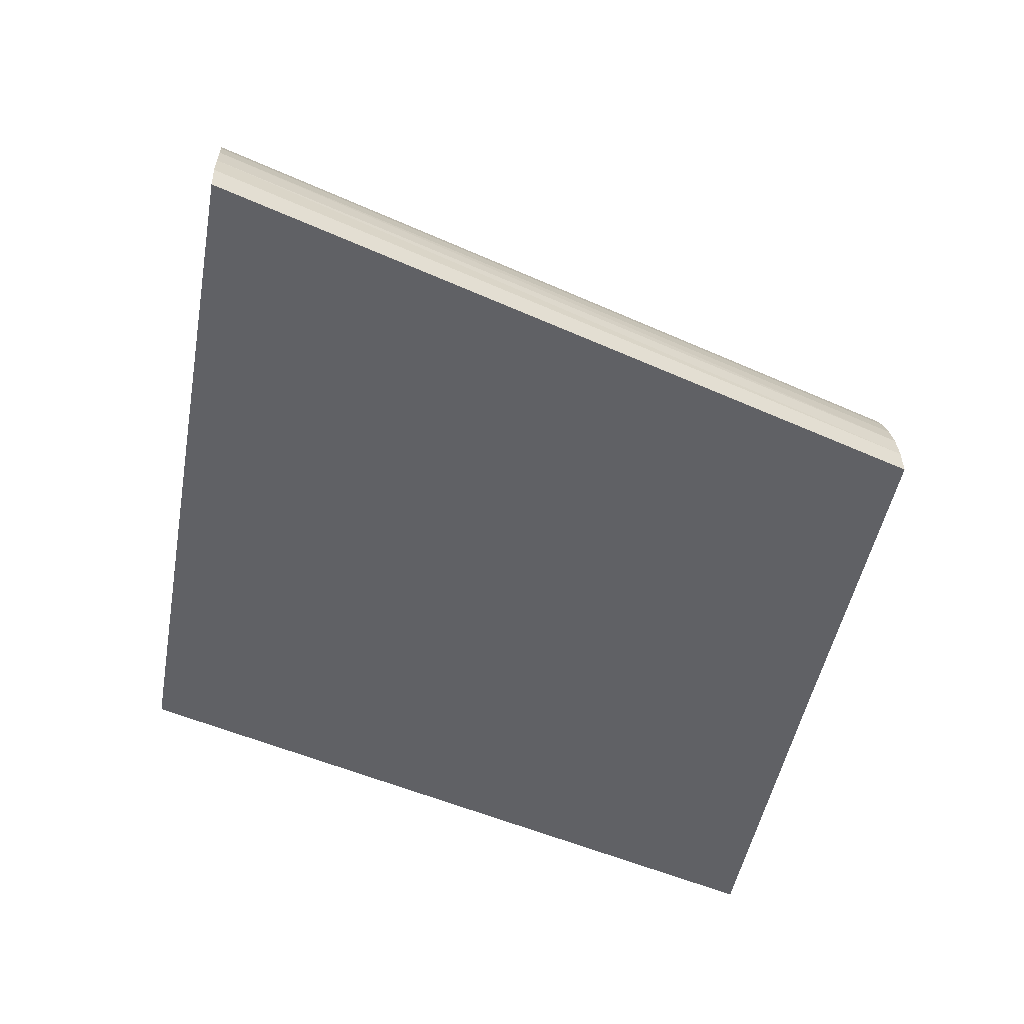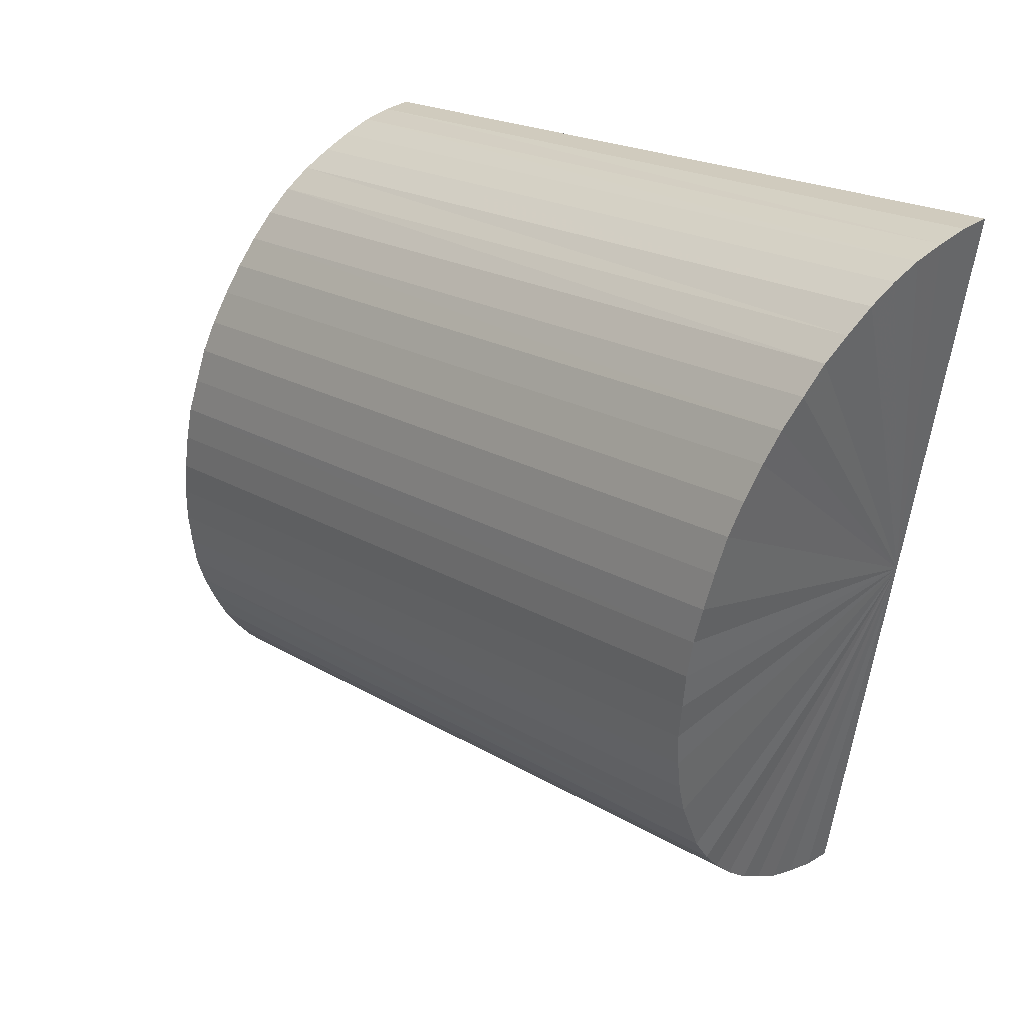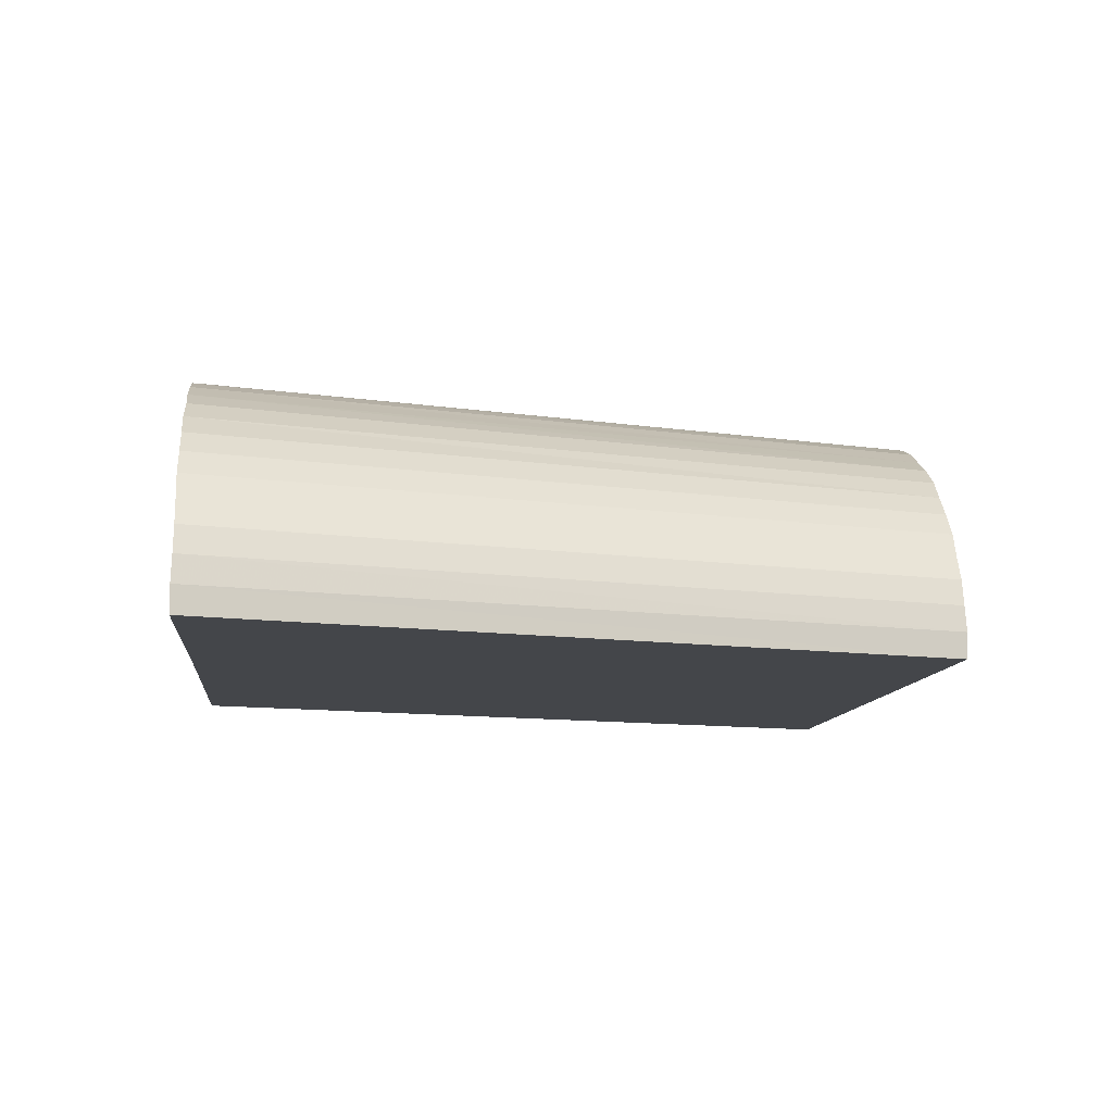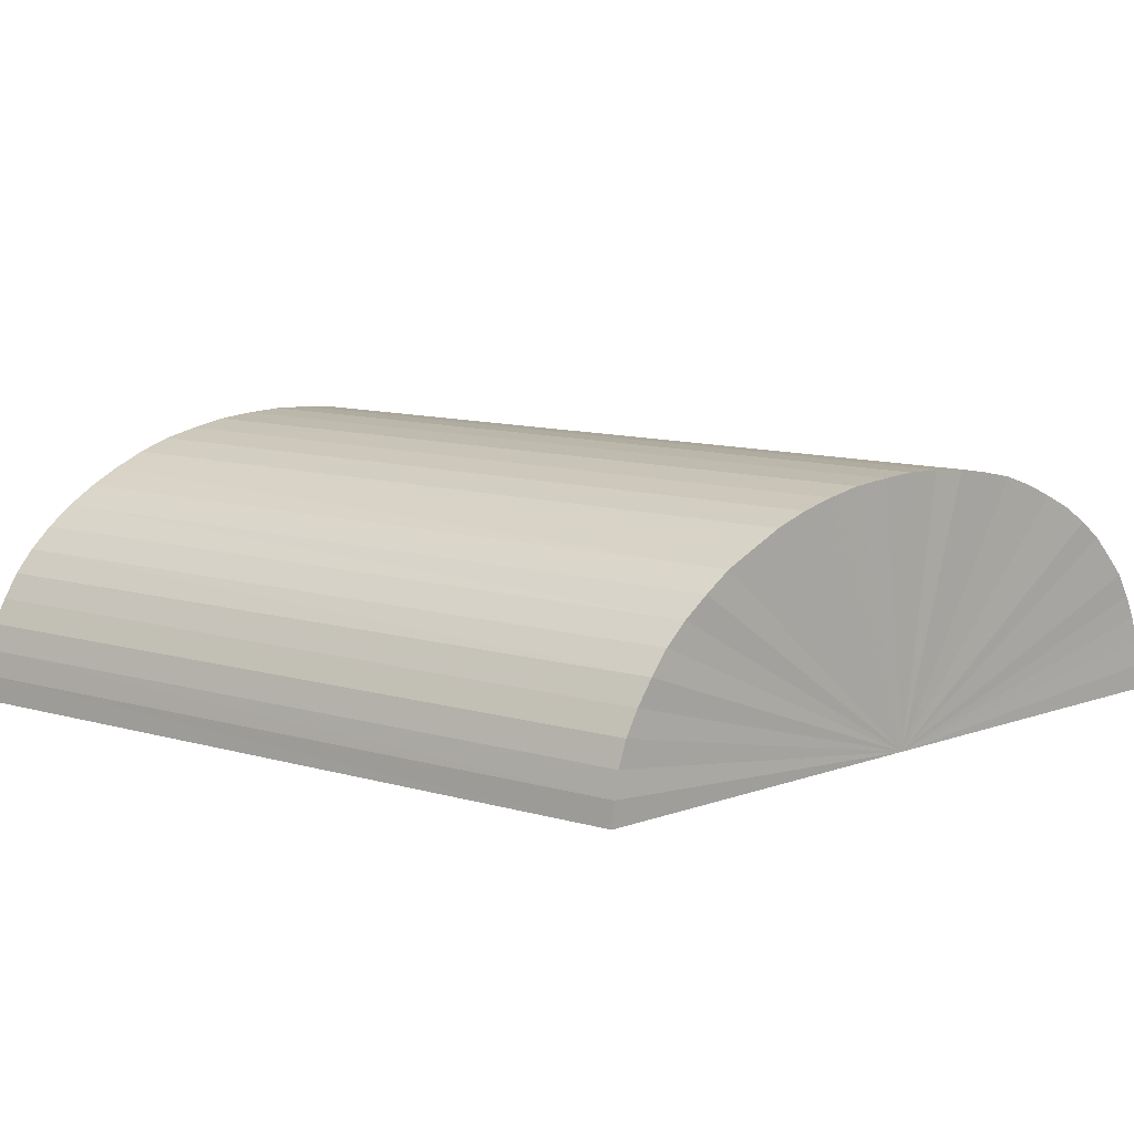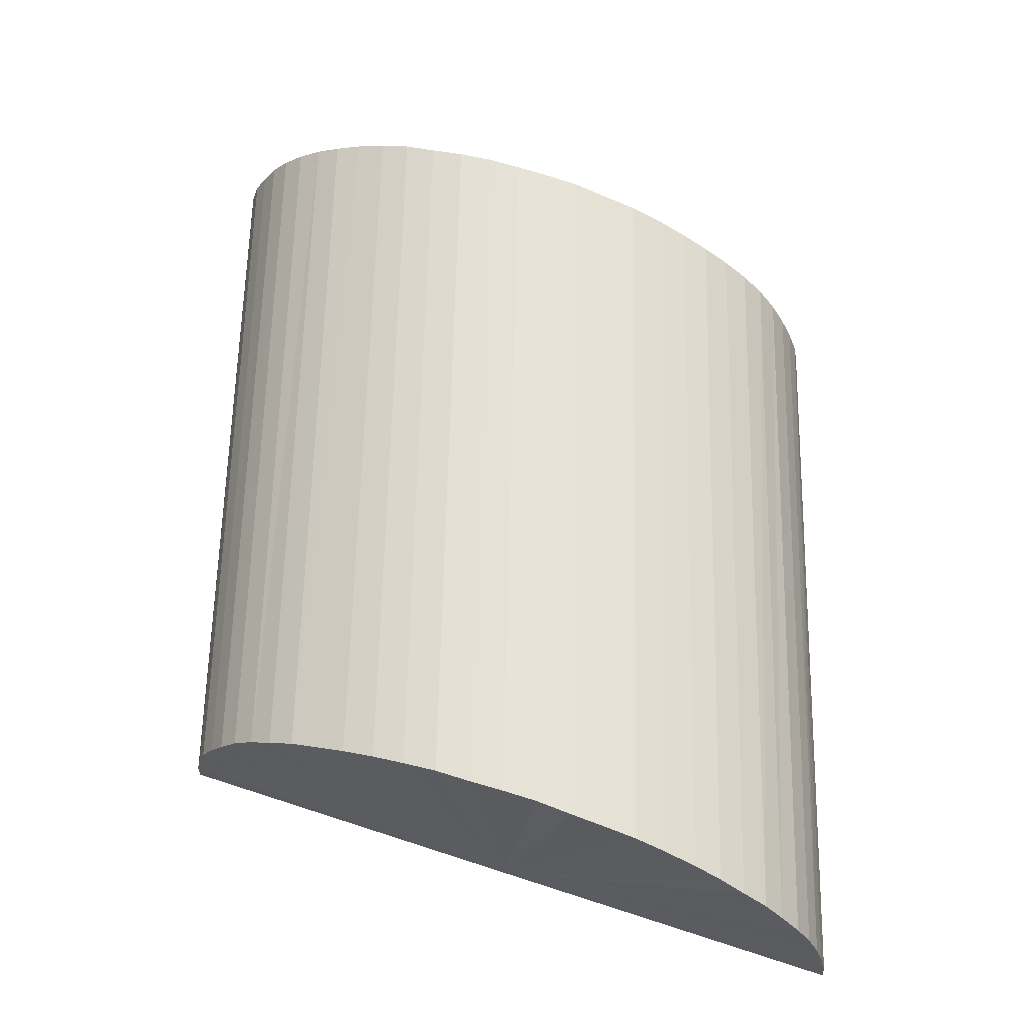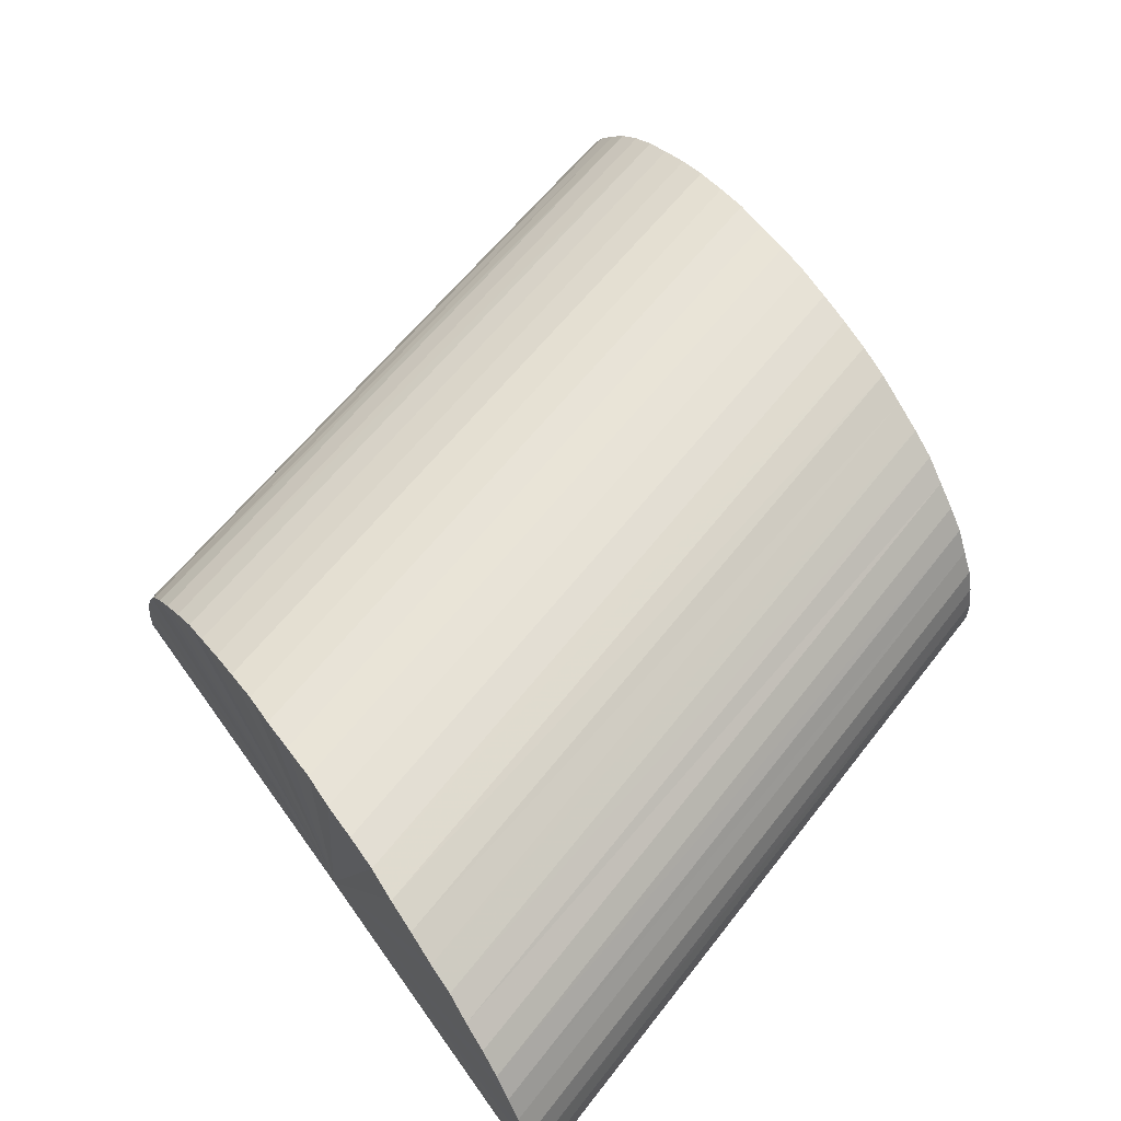
<metadata>
{"format":"obj","ext":"obj","renderer":"f3d","projection":"perspective","resolution":1024,"background":"white","views":[{"elev":-47.3,"azim":160.9,"up":"+Z"},{"elev":29.8,"azim":48.8,"up":"+Y"},{"elev":-9.6,"azim":-14.7,"up":"+Z"},{"elev":12.1,"azim":41.4,"up":"+Z"},{"elev":62.8,"azim":99.4,"up":"+Z"},{"elev":61.0,"azim":-44.2,"up":"+Z"}]}
</metadata>
<code>
o obj_0
v 0.728 		0.507 		0
v 0.693 		0.286 		0
v 0.718 		0.442 		0.117
v 0.715 		0.426 		0.128
v 0.256 		0.391 		0.105
v 0.246 		0.324 		0.146
v 0.243 		0.305 		0.153
v 0.26 		0.415 		0.078
v 0.258 		0.404 		0.092
v 0.223 		0.177 		0.162
v 0.252 		0.36 		0.128
v 0.226 		0.199 		0.164
v 0.23 		0.22 		0
v 0.24 		0.284 		0.158
v 0.722 		0.469 		0.092
v 0.72 		0.457 		0.105
v 0.254 		0.376 		0.117
v 0.724 		0.481 		0.078
v 0.262 		0.424 		0.063
v 0.728 		0.506 		0.016
v 0.727 		0.502 		0.032
v 0.23 		0.22 		0.165
v 0.21 		0.098 		0.137
v 0.208 		0.081 		0.128
v 0.726 		0.497 		0.048
v 0.263 		0.431 		0.048
v 0.658 		0.066 		0
v 0.213 		0.117 		0.146
v 0.264 		0.437 		0.032
v 0.659 		0.067 		0.016
v 0.725 		0.49 		0.063
v 0.659 		0.07 		0.032
v 0.233 		0.242 		0.164
v 0.66 		0.075 		0.048
v 0.264 		0.441 		0
v 0.661 		0.083 		0.063
v 0.264 		0.44 		0.016
v 0.195 		0.001 		0.016
v 0.195 		0 		0
v 0.663 		0.092 		0.078
v 0.196 		0.004 		0.032
v 0.197 		0.009 		0.048
v 0.216 		0.136 		0.153
v 0.664 		0.103 		0.092
v 0.198 		0.017 		0.063
v 0.199 		0.026 		0.078
v 0.666 		0.116 		0.105
v 0.22 		0.156 		0.158
v 0.671 		0.146 		0.128
v 0.674 		0.164 		0.137
v 0.677 		0.182 		0.146
v 0.201 		0.037 		0.092
v 0.68 		0.202 		0.153
v 0.683 		0.222 		0.158
v 0.686 		0.243 		0.162
v 0.69 		0.265 		0.164
v 0.693 		0.286 		0.165
v 0.203 		0.05 		0.105
v 0.696 		0.308 		0.164
v 0.7 		0.329 		0.162
v 0.709 		0.39 		0.146
v 0.712 		0.409 		0.137
v 0.205 		0.065 		0.117
v 0.703 		0.35 		0.158
v 0.706 		0.371 		0.153
v 0.669 		0.13 		0.117
v 0.236 		0.263 		0.162
v 0.249 		0.343 		0.137
g group_0_9771553
f 2 65 64
f 2 21 25
f 2 54 53
f 1 2 35
f 2 55 54
f 2 49 66
f 2 47 44
f 2 44 40
f 2 36 34
f 2 32 30
f 39 13 27
f 37 20 35
f 40 52 46
f 35 2 13
f 13 17 5
f 5 9 13
f 13 29 37
f 37 35 13
f 13 19 26
f 27 13 2
f 26 29 13
f 9 8 13
f 51 50 2
f 49 2 50
f 53 54 48
f 47 58 44
f 38 13 39
f 51 2 53
f 48 43 53
f 45 46 13
f 47 63 58
f 46 52 13
f 55 10 54
f 54 10 48
f 42 45 13
f 62 2 4
f 58 63 13
f 12 55 56
f 2 62 61
f 65 7 64
f 13 33 67
f 56 57 22
f 13 11 17
f 22 12 56
f 3 17 4
f 17 11 4
f 67 14 13
f 38 39 27
f 16 9 5
f 28 43 13
f 61 6 65
f 30 38 27
f 17 3 5
f 13 10 12
f 30 32 41
f 41 38 30
f 16 15 9
f 60 59 2
f 12 22 13
f 34 42 32
f 41 32 42
f 24 63 66
f 43 48 13
f 8 18 19
f 45 42 34
f 36 45 34
f 23 28 13
f 46 45 36
f 8 9 15
f 31 26 19
f 2 64 60
f 40 46 36
f 2 57 56
f 25 21 29
f 52 40 44
f 59 57 2
f 2 30 27
f 52 44 58
f 25 29 26
f 63 24 13
f 15 18 8
f 2 34 32
f 2 40 36
f 52 58 13
f 37 29 21
f 64 7 14
f 2 66 47
f 24 23 13
f 19 18 31
f 56 55 2
f 66 63 47
f 1 35 20
f 48 10 13
f 25 26 31
f 22 33 13
f 2 3 4
f 22 57 33
f 59 33 57
f 24 66 49
f 2 16 3
f 14 7 13
f 59 60 67
f 2 15 16
f 13 41 42
f 67 33 59
f 49 23 24
f 2 18 15
f 14 67 60
f 41 13 38
f 6 68 13
f 60 64 14
f 28 23 50
f 2 20 21
f 23 49 50
f 7 65 6
f 51 28 50
f 6 61 68
f 62 68 61
f 2 1 20
f 68 62 11
f 4 11 62
f 20 37 21
f 51 53 43
f 7 6 13
f 16 5 3
f 2 25 31
f 43 28 51
f 13 8 19
f 2 31 18
f 13 68 11
f 2 61 65
f 12 10 55

</code>
